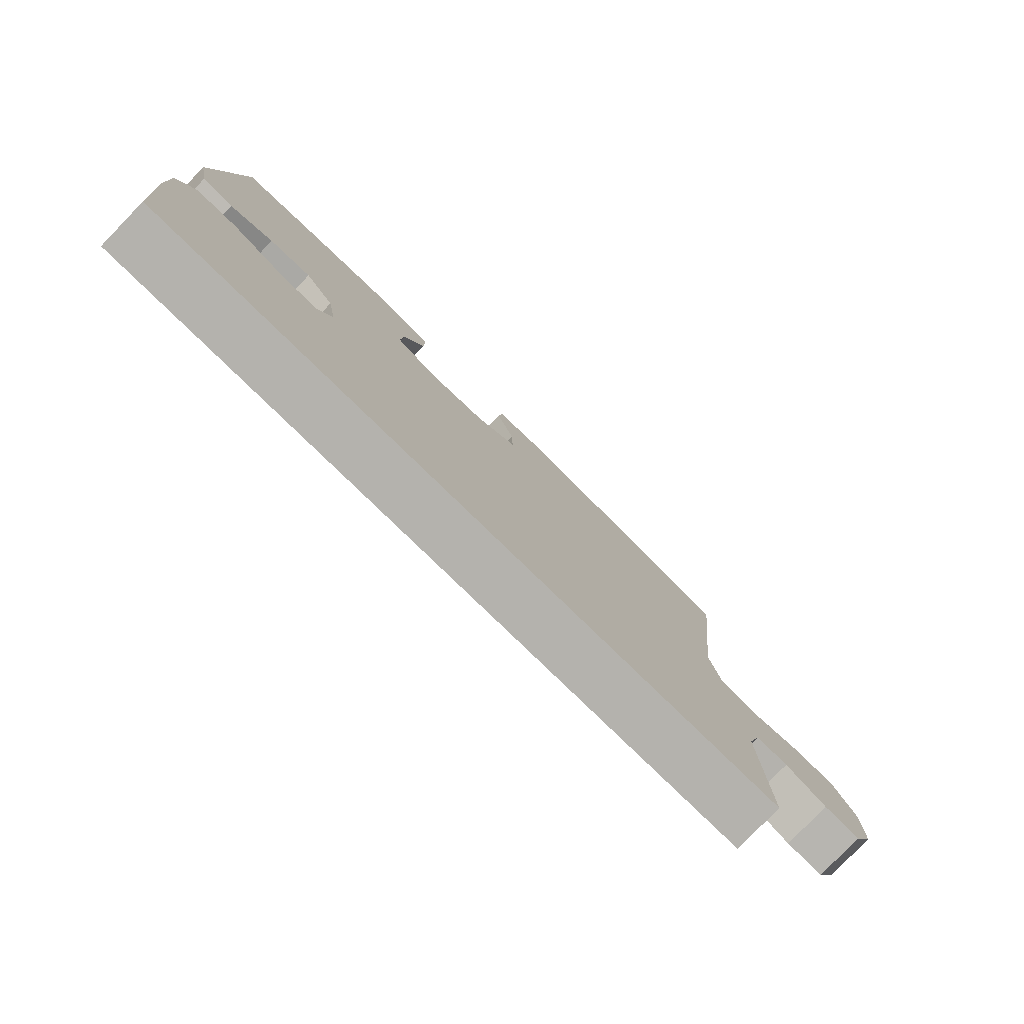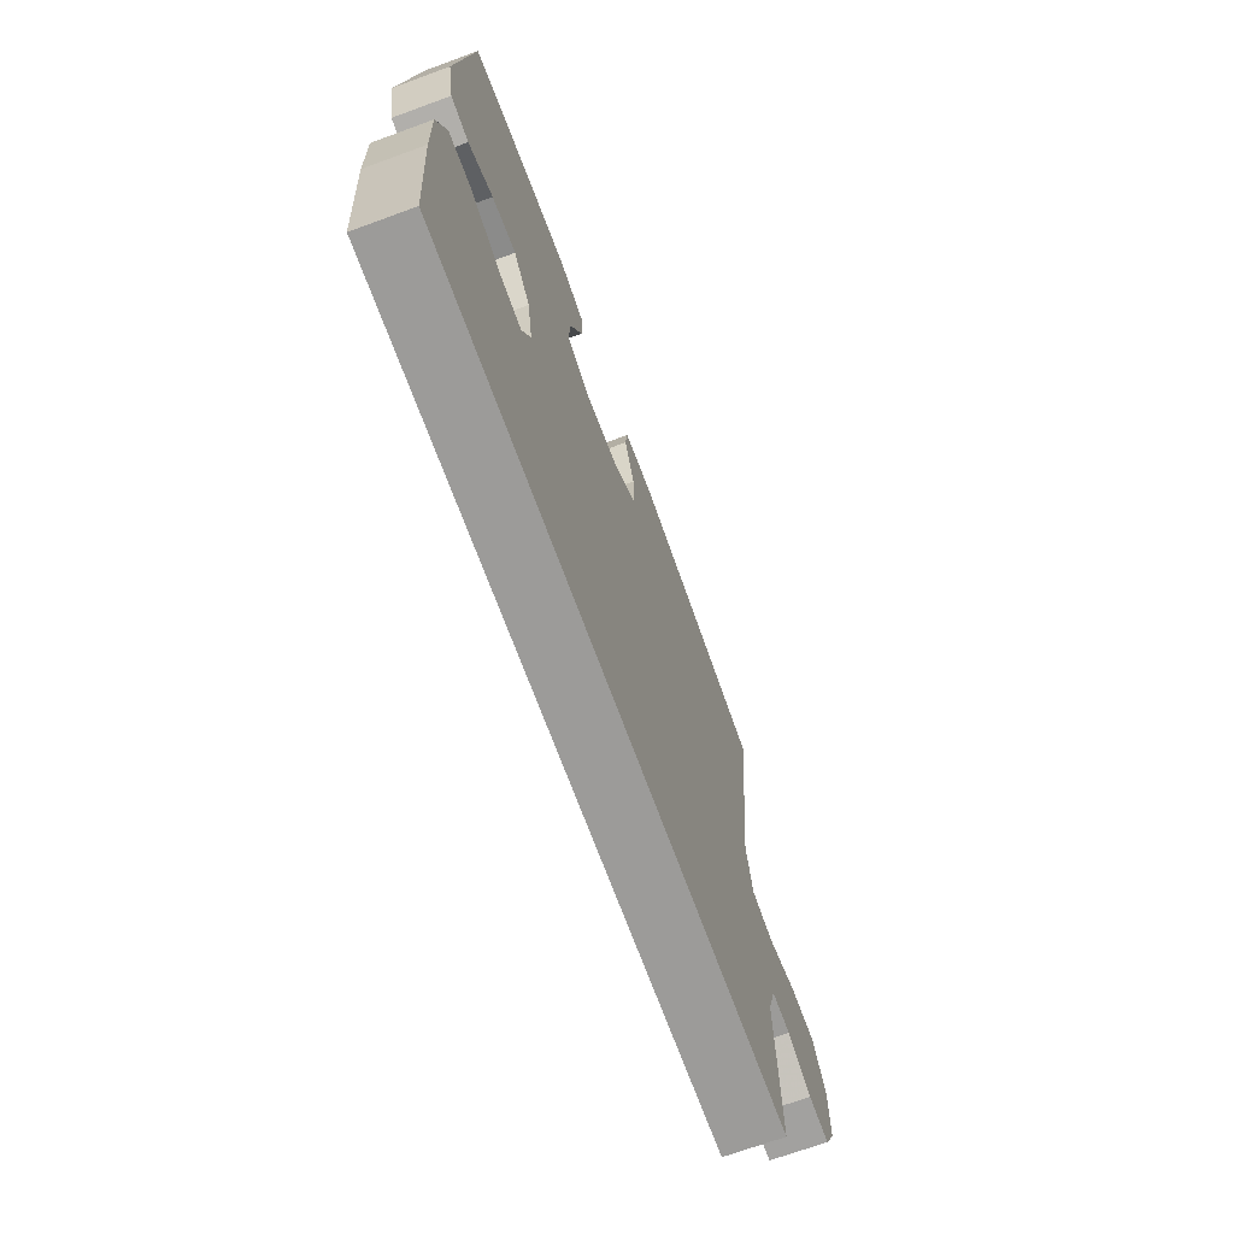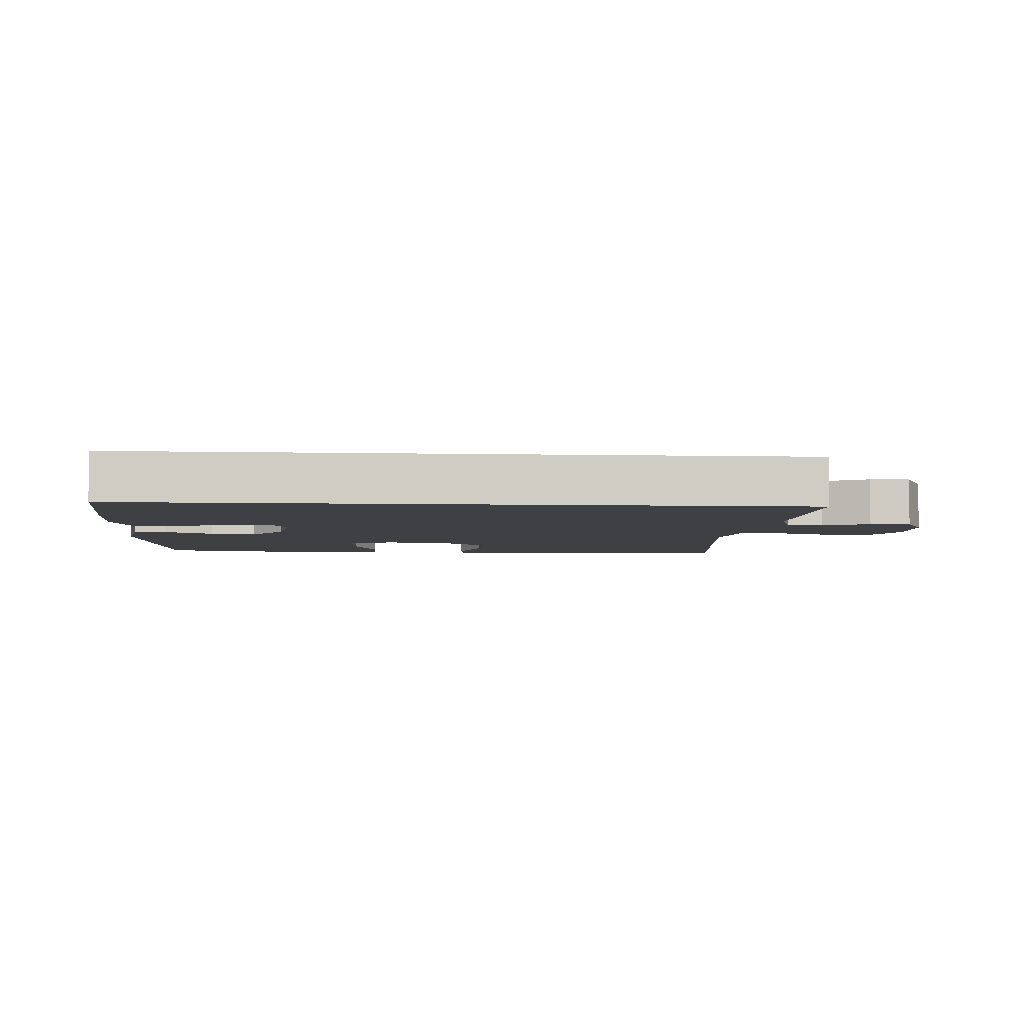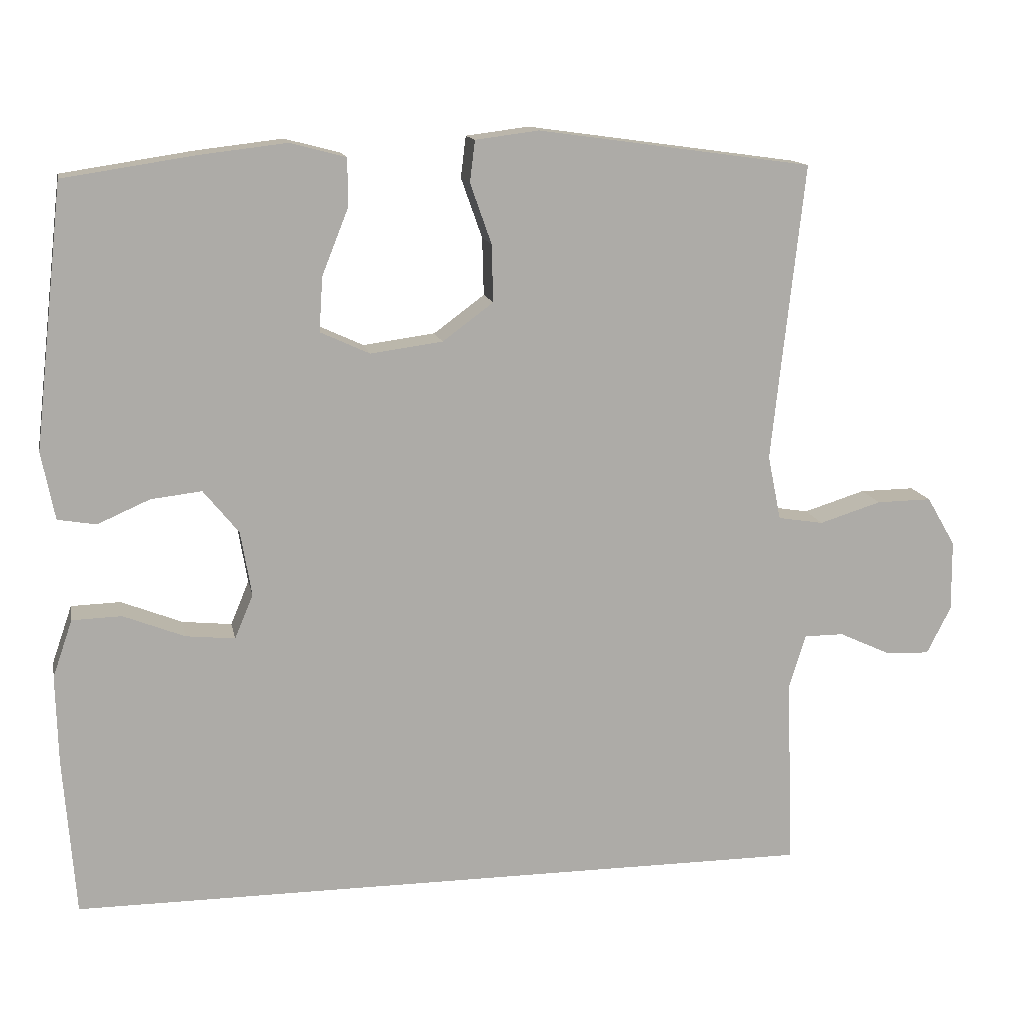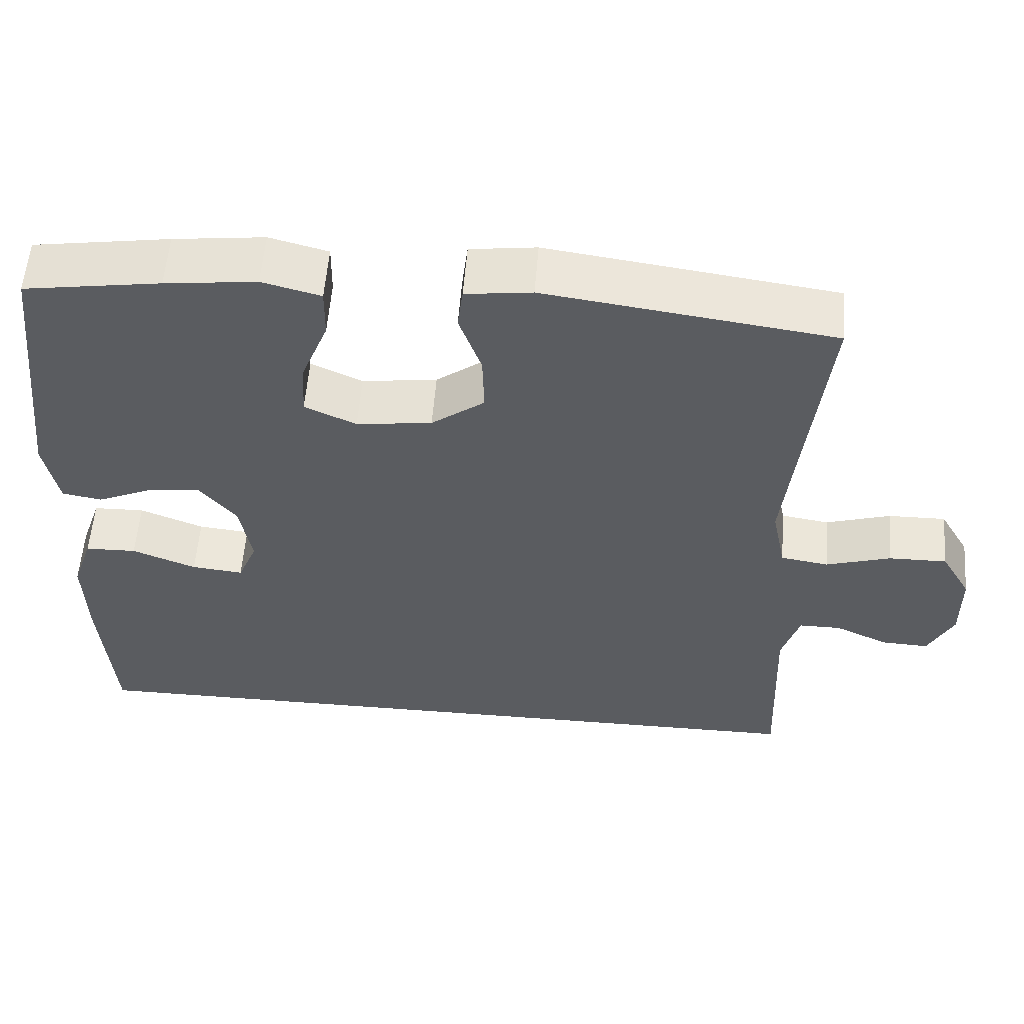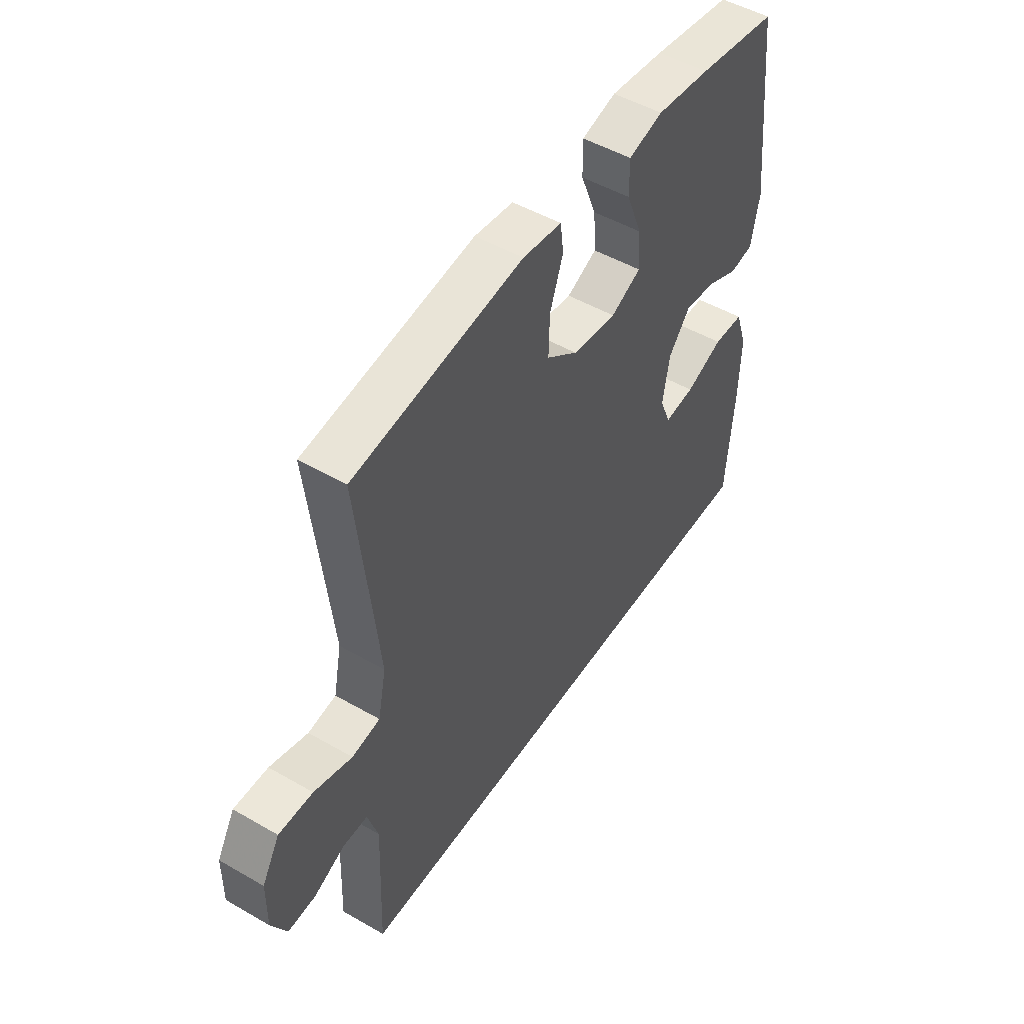
<metadata>
{"format":"obj","ext":"obj","renderer":"f3d","projection":"perspective","resolution":1024,"background":"white","views":[{"elev":-79.5,"azim":135.8,"up":"+Z"},{"elev":-69.7,"azim":110.1,"up":"+Z"},{"elev":-4.9,"azim":176.0,"up":"+Y"},{"elev":13.7,"azim":168.9,"up":"+Z"},{"elev":56.3,"azim":-175.6,"up":"+Z"},{"elev":49.9,"azim":-57.6,"up":"+Z"}]}
</metadata>
<code>
v -0.5 0.07 0.5
v -0.127 0.07 0.552
v -0.041 0.07 0.541
v -0.034 0.07 0.485
v -0.063 0.07 0.403
v -0.065 0.07 0.325
v 0.004 0.07 0.274
v 0.102 0.07 0.261
v 0.169 0.07 0.292
v 0.164 0.07 0.366
v 0.129 0.07 0.454
v 0.128 0.07 0.521
v 0.204 0.07 0.541
v 0.323 0.07 0.527
v 0.5 0.07 0.5
v 0.54 0.07 0.145
v 0.522 0.07 0.053
v 0.47 0.07 0.044
v 0.399 0.07 0.075
v 0.33 0.07 0.083
v 0.282 0.07 0.024
v 0.267 0.07 -0.064
v 0.292 0.07 -0.124
v 0.359 0.07 -0.117
v 0.442 0.07 -0.084
v 0.509 0.07 -0.086
v 0.536 0.07 -0.164
v 0.533 0.07 -0.285
v 0.517 0.07 -0.5
v -0.505 0.07 -0.5
v -0.495 0.07 -0.242
v -0.518 0.07 -0.168
v -0.572 0.07 -0.168
v -0.641 0.07 -0.2
v -0.702 0.07 -0.203
v -0.735 0.07 -0.138
v -0.734 0.07 -0.042
v -0.695 0.07 0.025
v -0.62 0.07 0.024
v -0.536 0.07 -0.002
v -0.474 0.07 0.008
v -0.456 0.07 0.096
v -0.47 0.07 0.227
v -0.5 0 0.5
v -0.127 0 0.552
v -0.041 0 0.541
v -0.034 0 0.485
v -0.063 0 0.403
v -0.065 0 0.325
v 0.004 0 0.274
v 0.102 0 0.261
v 0.169 0 0.292
v 0.164 0 0.366
v 0.129 0 0.454
v 0.128 0 0.521
v 0.204 0 0.541
v 0.323 0 0.527
v 0.5 0 0.5
v 0.54 0 0.145
v 0.522 0 0.053
v 0.47 0 0.044
v 0.399 0 0.075
v 0.33 0 0.083
v 0.282 0 0.024
v 0.267 0 -0.064
v 0.292 0 -0.124
v 0.359 0 -0.117
v 0.442 0 -0.084
v 0.509 0 -0.086
v 0.536 0 -0.164
v 0.533 0 -0.285
v 0.517 0 -0.5
v -0.505 0 -0.5
v -0.495 0 -0.242
v -0.518 0 -0.168
v -0.572 0 -0.168
v -0.641 0 -0.2
v -0.702 0 -0.203
v -0.735 0 -0.138
v -0.734 0 -0.042
v -0.695 0 0.025
v -0.62 0 0.024
v -0.536 0 -0.002
v -0.474 0 0.008
v -0.456 0 0.096
v -0.47 0 0.227
f 38 39 40
f 37 38 40
f 36 37 40
f 35 36 40
f 34 35 40
f 33 34 40
f 32 33 40 41
f 31 32 41
f 30 31 41 42
f 28 29 30
f 27 28 30
f 26 27 30
f 25 26 30
f 24 25 30
f 23 24 30
f 22 23 30 42
f 17 18 19
f 16 17 19
f 15 16 19
f 14 15 19
f 13 14 19
f 12 13 19
f 11 12 19
f 10 11 19
f 9 10 19 20
f 8 9 20 21
f 3 4 5
f 2 3 5
f 1 2 5
f 43 1 5
f 43 5 6
f 22 42 43
f 21 22 43
f 8 21 43
f 7 8 43
f 6 7 43
f 83 82 81
f 83 81 80
f 83 80 79
f 83 79 78
f 83 78 77
f 83 77 76
f 84 83 76 75
f 84 75 74
f 85 84 74 73
f 73 72 71
f 73 71 70
f 73 70 69
f 73 69 68
f 73 68 67
f 73 67 66
f 85 73 66 65
f 62 61 60
f 62 60 59
f 62 59 58
f 62 58 57
f 62 57 56
f 62 56 55
f 62 55 54
f 62 54 53
f 63 62 53 52
f 64 63 52 51
f 48 47 46
f 48 46 45
f 48 45 44
f 48 44 86
f 49 48 86
f 86 85 65
f 86 65 64
f 86 64 51
f 86 51 50
f 86 50 49
f 1 44 45 2
f 2 45 46 3
f 3 46 47 4
f 4 47 48 5
f 5 48 49 6
f 6 49 50 7
f 7 50 51 8
f 8 51 52 9
f 9 52 53 10
f 10 53 54 11
f 11 54 55 12
f 12 55 56 13
f 13 56 57 14
f 14 57 58 15
f 15 58 59 16
f 16 59 60 17
f 17 60 61 18
f 18 61 62 19
f 19 62 63 20
f 20 63 64 21
f 21 64 65 22
f 22 65 66 23
f 23 66 67 24
f 24 67 68 25
f 25 68 69 26
f 26 69 70 27
f 27 70 71 28
f 28 71 72 29
f 29 72 73 30
f 30 73 74 31
f 31 74 75 32
f 32 75 76 33
f 33 76 77 34
f 34 77 78 35
f 35 78 79 36
f 36 79 80 37
f 37 80 81 38
f 38 81 82 39
f 39 82 83 40
f 40 83 84 41
f 41 84 85 42
f 42 85 86 43
f 43 86 44 1

</code>
